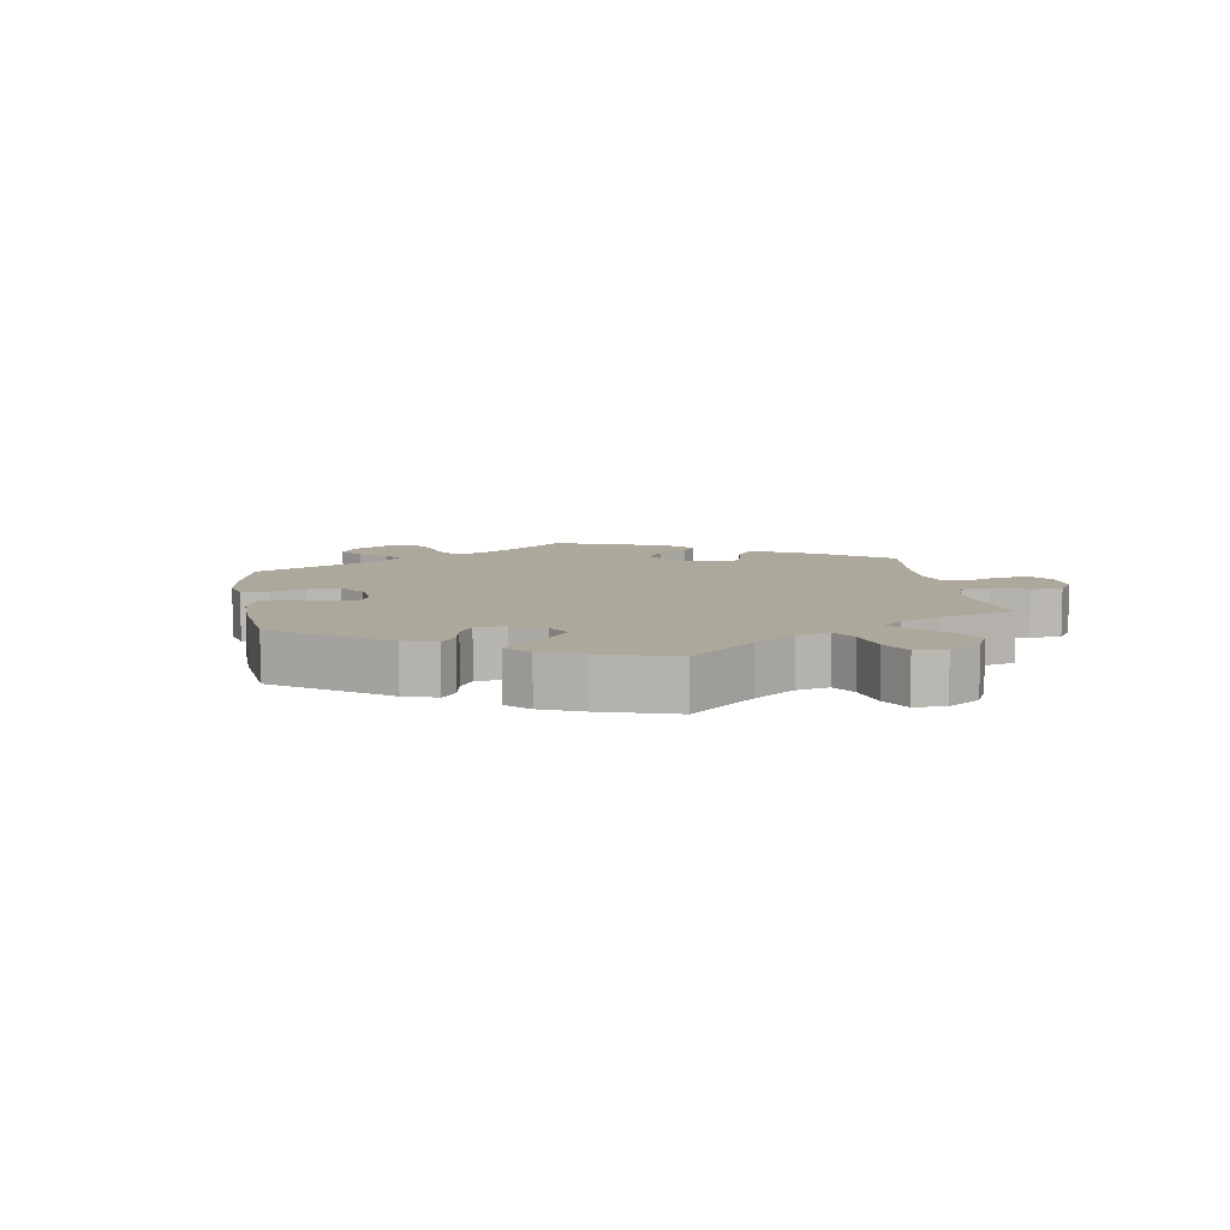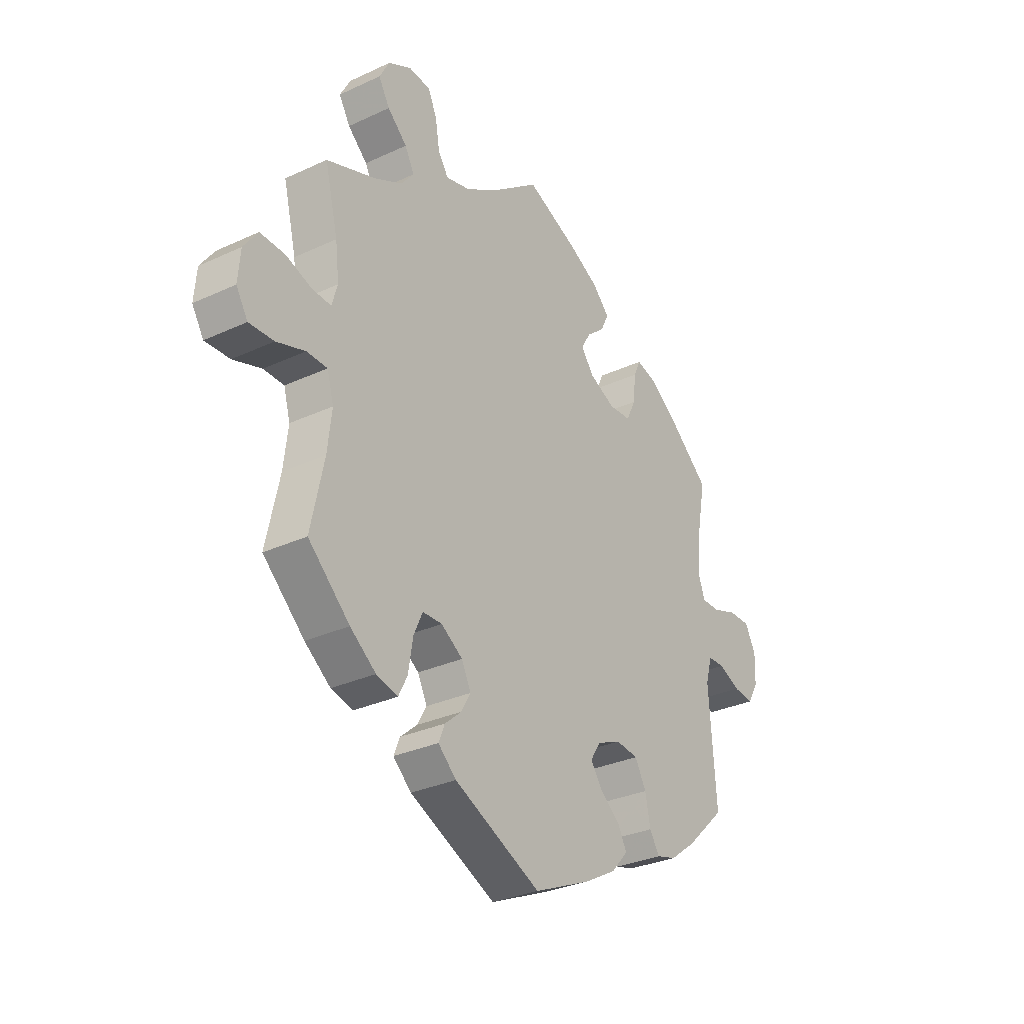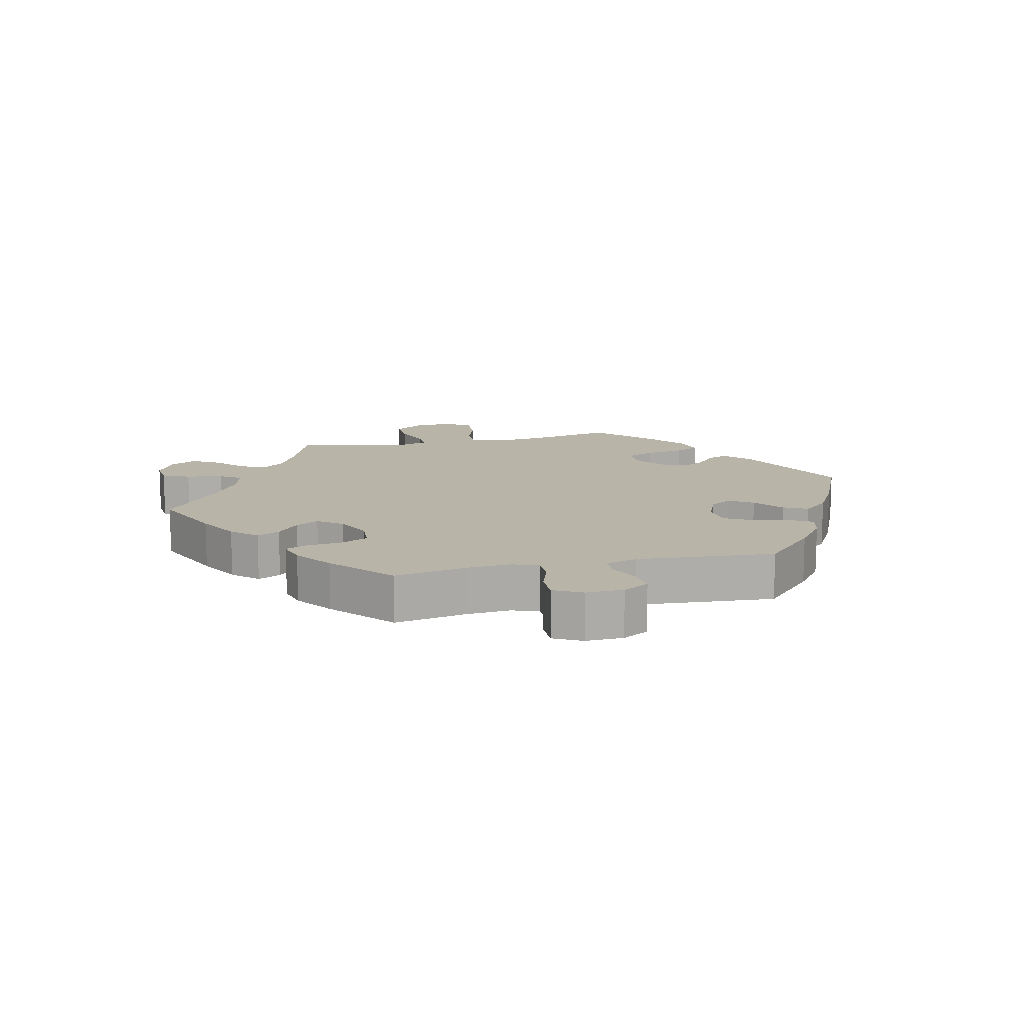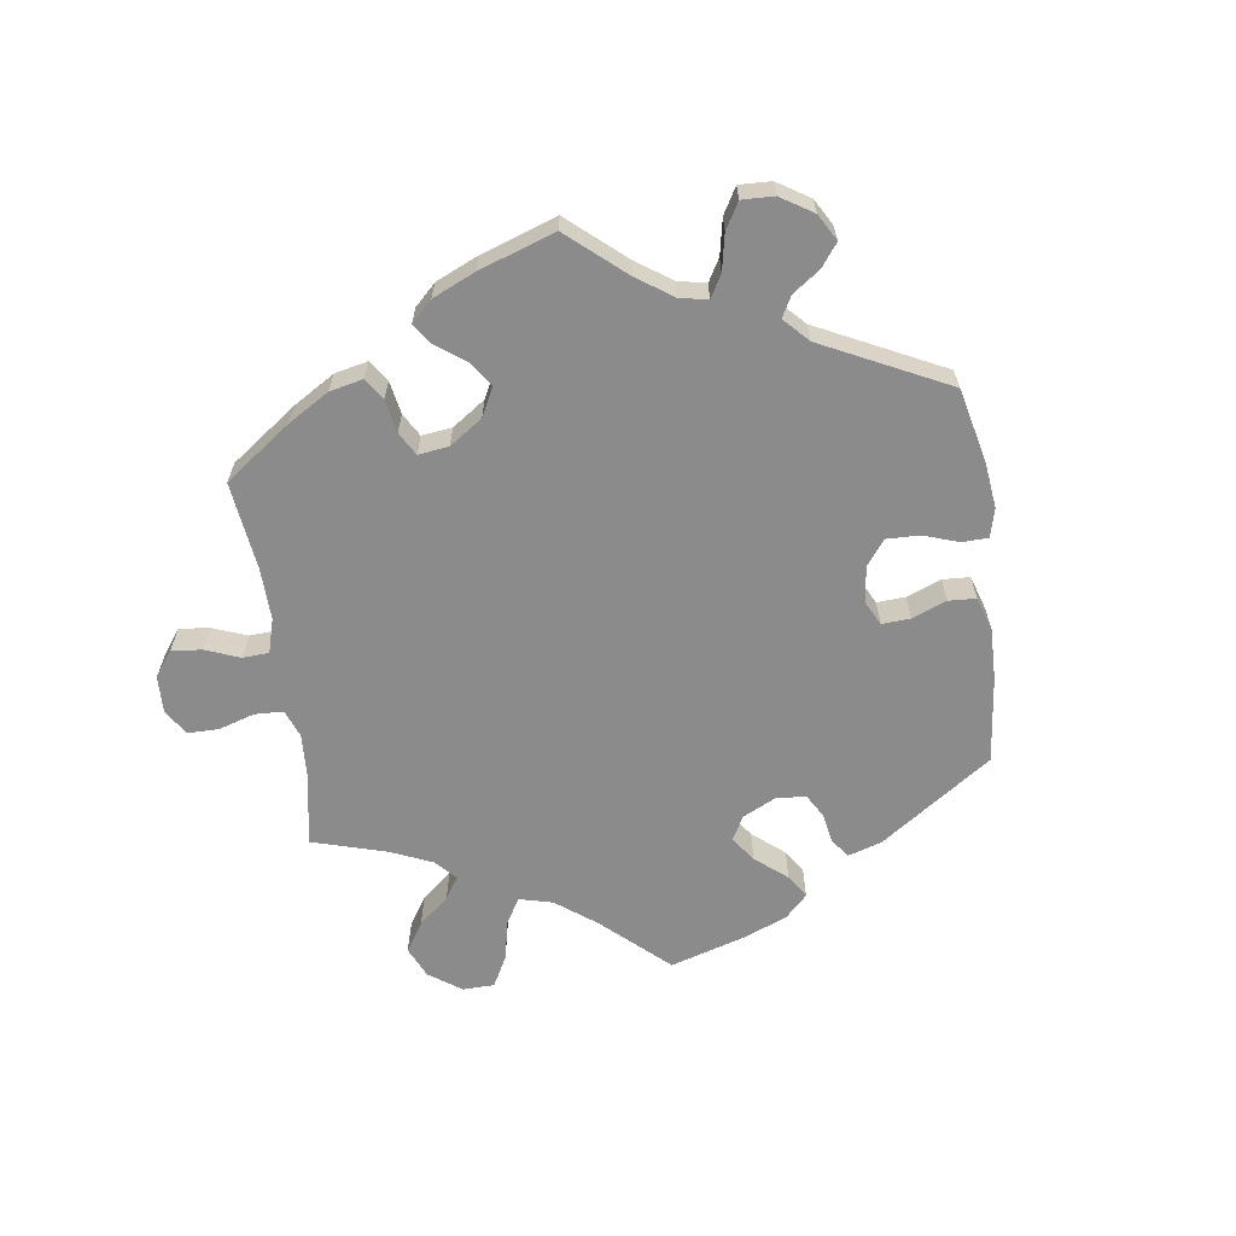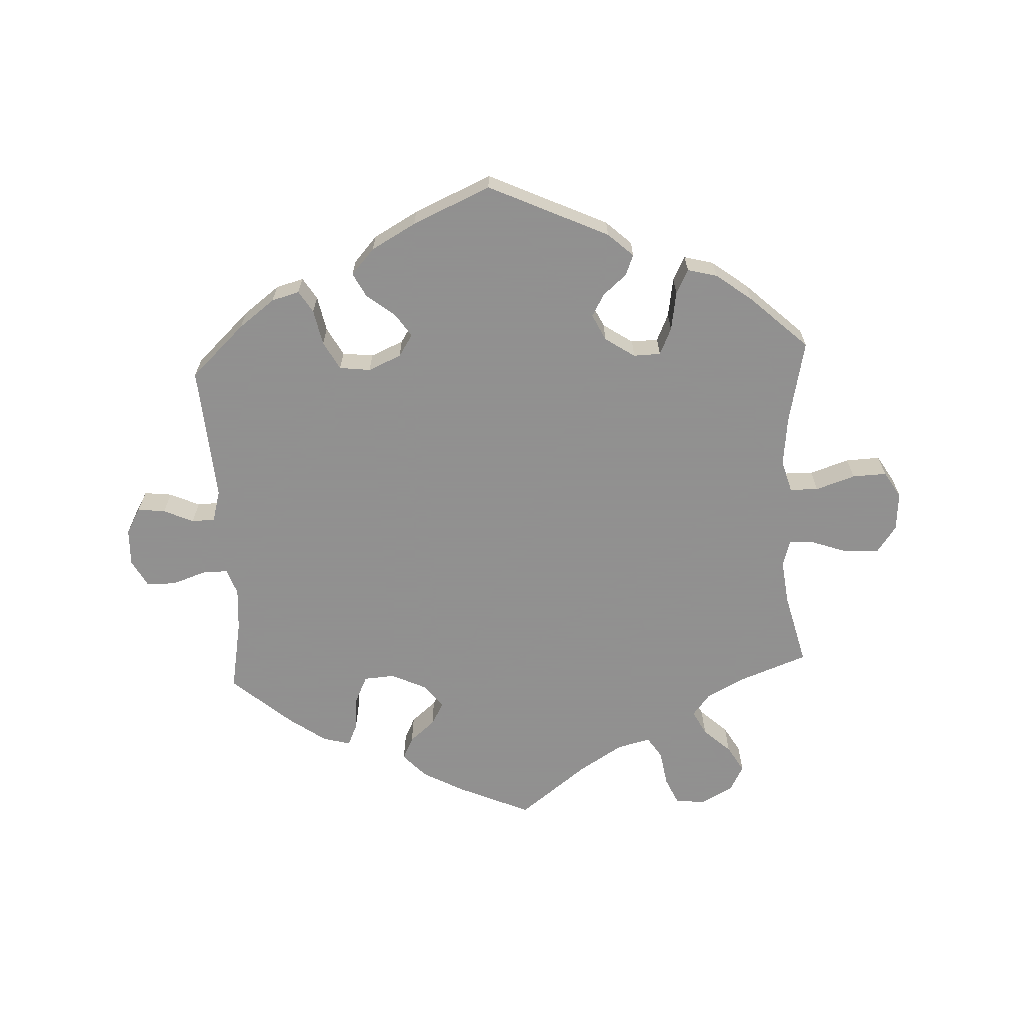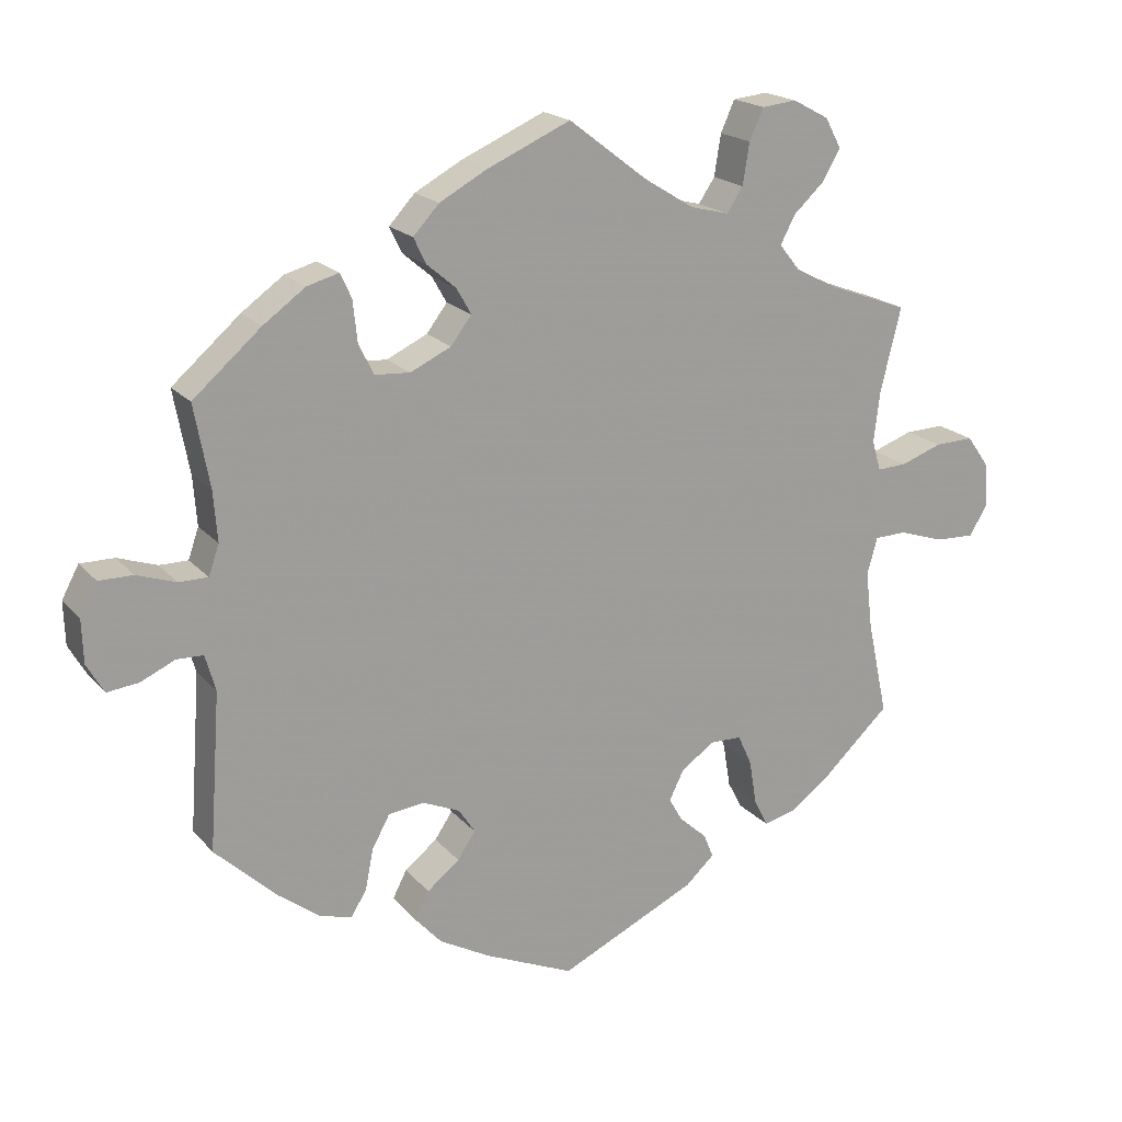
<metadata>
{"format":"obj","ext":"obj","renderer":"f3d","projection":"perspective","resolution":1024,"background":"white","views":[{"elev":8.5,"azim":-129.2,"up":"+Y"},{"elev":-30.6,"azim":-56.2,"up":"+Z"},{"elev":13.0,"azim":77.2,"up":"+Y"},{"elev":-63.8,"azim":67.9,"up":"+Y"},{"elev":-65.8,"azim":-177.0,"up":"+Y"},{"elev":19.1,"azim":152.2,"up":"+Z"}]}
</metadata>
<code>
v 0.113 0.07 0.528
v 0.177 0.07 0.493
v 0.212 0.07 0.455
v 0.195 0.07 0.42
v 0.156 0.07 0.387
v 0.136 0.07 0.352
v 0.164 0.07 0.315
v 0.219 0.07 0.289
v 0.267 0.07 0.292
v 0.287 0.07 0.334
v 0.293 0.07 0.389
v 0.308 0.07 0.422
v 0.351 0.07 0.41
v 0.408 0.07 0.369
v 0.5 0.07 0.289
v 0.479 0.07 0.177
v 0.474 0.07 0.111
v 0.488 0.07 0.07
v 0.527 0.07 0.07
v 0.58 0.07 0.088
v 0.626 0.07 0.088
v 0.649 0.07 0.045
v 0.647 0.07 -0.013
v 0.624 0.07 -0.053
v 0.581 0.07 -0.048
v 0.535 0.07 -0.027
v 0.499 0.07 -0.028
v 0.485 0.07 -0.077
v 0.5 0.07 -0.289
v 0.416 0.07 -0.368
v 0.36 0.07 -0.41
v 0.317 0.07 -0.422
v 0.296 0.07 -0.388
v 0.285 0.07 -0.333
v 0.261 0.07 -0.289
v 0.213 0.07 -0.283
v 0.162 0.07 -0.305
v 0.14 0.07 -0.339
v 0.164 0.07 -0.375
v 0.208 0.07 -0.41
v 0.227 0.07 -0.447
v 0.191 0.07 -0.487
v 0.122 0.07 -0.525
v 0.001 0.07 -0.578
v -0.185 0.07 -0.491
v -0.224 0.07 -0.455
v -0.211 0.07 -0.423
v -0.175 0.07 -0.392
v -0.155 0.07 -0.357
v -0.175 0.07 -0.316
v -0.221 0.07 -0.285
v -0.263 0.07 -0.286
v -0.282 0.07 -0.328
v -0.292 0.07 -0.389
v -0.311 0.07 -0.426
v -0.357 0.07 -0.414
v -0.412 0.07 -0.372
v -0.501 0.07 -0.289
v -0.473 0.07 -0.159
v -0.464 0.07 -0.082
v -0.478 0.07 -0.032
v -0.522 0.07 -0.031
v -0.583 0.07 -0.051
v -0.636 0.07 -0.053
v -0.661 0.07 -0.012
v -0.656 0.07 0.048
v -0.626 0.07 0.09
v -0.573 0.07 0.088
v -0.517 0.07 0.068
v -0.477 0.07 0.066
v -0.465 0.07 0.107
v -0.473 0.07 0.175
v -0.501 0.07 0.289
v -0.395 0.07 0.328
v -0.336 0.07 0.358
v -0.308 0.07 0.393
v -0.328 0.07 0.431
v -0.37 0.07 0.47
v -0.394 0.07 0.511
v -0.372 0.07 0.552
v -0.323 0.07 0.578
v -0.276 0.07 0.573
v -0.257 0.07 0.531
v -0.248 0.07 0.475
v -0.226 0.07 0.442
v -0.174 0.07 0.455
v -0.106 0.07 0.497
v 0 0.07 0.578
v 0.113 0 0.528
v 0.177 0 0.493
v 0.212 0 0.455
v 0.195 0 0.42
v 0.156 0 0.387
v 0.136 0 0.352
v 0.164 0 0.315
v 0.219 0 0.289
v 0.267 0 0.292
v 0.287 0 0.334
v 0.293 0 0.389
v 0.308 0 0.422
v 0.351 0 0.41
v 0.408 0 0.369
v 0.5 0 0.289
v 0.479 0 0.177
v 0.474 0 0.111
v 0.488 0 0.07
v 0.527 0 0.07
v 0.58 0 0.088
v 0.626 0 0.088
v 0.649 0 0.045
v 0.647 0 -0.013
v 0.624 0 -0.053
v 0.581 0 -0.048
v 0.535 0 -0.027
v 0.499 0 -0.028
v 0.485 0 -0.077
v 0.5 0 -0.289
v 0.416 0 -0.368
v 0.36 0 -0.41
v 0.317 0 -0.422
v 0.296 0 -0.388
v 0.285 0 -0.333
v 0.261 0 -0.289
v 0.213 0 -0.283
v 0.162 0 -0.305
v 0.14 0 -0.339
v 0.164 0 -0.375
v 0.208 0 -0.41
v 0.227 0 -0.447
v 0.191 0 -0.487
v 0.122 0 -0.525
v 0.001 0 -0.578
v -0.185 0 -0.491
v -0.224 0 -0.455
v -0.211 0 -0.423
v -0.175 0 -0.392
v -0.155 0 -0.357
v -0.175 0 -0.316
v -0.221 0 -0.285
v -0.263 0 -0.286
v -0.282 0 -0.328
v -0.292 0 -0.389
v -0.311 0 -0.426
v -0.357 0 -0.414
v -0.412 0 -0.372
v -0.501 0 -0.289
v -0.473 0 -0.159
v -0.464 0 -0.082
v -0.478 0 -0.032
v -0.522 0 -0.031
v -0.583 0 -0.051
v -0.636 0 -0.053
v -0.661 0 -0.012
v -0.656 0 0.048
v -0.626 0 0.09
v -0.573 0 0.088
v -0.517 0 0.068
v -0.477 0 0.066
v -0.465 0 0.107
v -0.473 0 0.175
v -0.501 0 0.289
v -0.395 0 0.328
v -0.336 0 0.358
v -0.308 0 0.393
v -0.328 0 0.431
v -0.37 0 0.47
v -0.394 0 0.511
v -0.372 0 0.552
v -0.323 0 0.578
v -0.276 0 0.573
v -0.257 0 0.531
v -0.248 0 0.475
v -0.226 0 0.442
v -0.174 0 0.455
v -0.106 0 0.497
v 0 0 0.578
f 87 88 1 2
f 86 87 2 3
f 85 86 3 4
f 81 82 83 84
f 81 84 85
f 80 81 85
f 77 78 79 80
f 76 77 80 85
f 75 76 85 4
f 72 73 74
f 71 72 74 75
f 70 71 75 4
f 66 67 68 69
f 66 69 70
f 65 66 70
f 62 63 64 65
f 61 62 65 70
f 60 61 70 4
f 56 57 58 59
f 53 54 55 56
f 52 53 56 59
f 51 52 59 60
f 45 46 47 48
f 45 48 49
f 44 45 49
f 43 44 49 50
f 39 40 41 42
f 38 39 42 43
f 31 32 33 34
f 31 34 35
f 28 29 30 31
f 27 28 31 35
f 23 24 25 26
f 23 26 27
f 22 23 27
f 19 20 21 22
f 18 19 22 27
f 17 18 27 35
f 13 14 15 16
f 10 11 12 13
f 9 10 13 16
f 8 9 16 17
f 60 4 5
f 60 5 6
f 50 51 60 6
f 38 43 50 6
f 37 38 6 7
f 36 37 7 8
f 8 17 35 36
f 90 89 176 175
f 91 90 175 174
f 92 91 174 173
f 172 171 170 169
f 173 172 169
f 173 169 168
f 168 167 166 165
f 173 168 165 164
f 92 173 164 163
f 162 161 160
f 163 162 160 159
f 92 163 159 158
f 157 156 155 154
f 158 157 154
f 158 154 153
f 153 152 151 150
f 158 153 150 149
f 92 158 149 148
f 147 146 145 144
f 144 143 142 141
f 147 144 141 140
f 148 147 140 139
f 136 135 134 133
f 137 136 133
f 137 133 132
f 138 137 132 131
f 130 129 128 127
f 131 130 127 126
f 122 121 120 119
f 123 122 119
f 119 118 117 116
f 123 119 116 115
f 114 113 112 111
f 115 114 111
f 115 111 110
f 110 109 108 107
f 115 110 107 106
f 123 115 106 105
f 104 103 102 101
f 101 100 99 98
f 104 101 98 97
f 105 104 97 96
f 93 92 148
f 94 93 148
f 94 148 139 138
f 94 138 131 126
f 95 94 126 125
f 96 95 125 124
f 124 123 105 96
f 1 89 90 2
f 2 90 91 3
f 3 91 92 4
f 4 92 93 5
f 5 93 94 6
f 6 94 95 7
f 7 95 96 8
f 8 96 97 9
f 9 97 98 10
f 10 98 99 11
f 11 99 100 12
f 12 100 101 13
f 13 101 102 14
f 14 102 103 15
f 15 103 104 16
f 16 104 105 17
f 17 105 106 18
f 18 106 107 19
f 19 107 108 20
f 20 108 109 21
f 21 109 110 22
f 22 110 111 23
f 23 111 112 24
f 24 112 113 25
f 25 113 114 26
f 26 114 115 27
f 27 115 116 28
f 28 116 117 29
f 29 117 118 30
f 30 118 119 31
f 31 119 120 32
f 32 120 121 33
f 33 121 122 34
f 34 122 123 35
f 35 123 124 36
f 36 124 125 37
f 37 125 126 38
f 38 126 127 39
f 39 127 128 40
f 40 128 129 41
f 41 129 130 42
f 42 130 131 43
f 43 131 132 44
f 44 132 133 45
f 45 133 134 46
f 46 134 135 47
f 47 135 136 48
f 48 136 137 49
f 49 137 138 50
f 50 138 139 51
f 51 139 140 52
f 52 140 141 53
f 53 141 142 54
f 54 142 143 55
f 55 143 144 56
f 56 144 145 57
f 57 145 146 58
f 58 146 147 59
f 59 147 148 60
f 60 148 149 61
f 61 149 150 62
f 62 150 151 63
f 63 151 152 64
f 64 152 153 65
f 65 153 154 66
f 66 154 155 67
f 67 155 156 68
f 68 156 157 69
f 69 157 158 70
f 70 158 159 71
f 71 159 160 72
f 72 160 161 73
f 73 161 162 74
f 74 162 163 75
f 75 163 164 76
f 76 164 165 77
f 77 165 166 78
f 78 166 167 79
f 79 167 168 80
f 80 168 169 81
f 81 169 170 82
f 82 170 171 83
f 83 171 172 84
f 84 172 173 85
f 85 173 174 86
f 86 174 175 87
f 87 175 176 88
f 88 176 89 1

</code>
